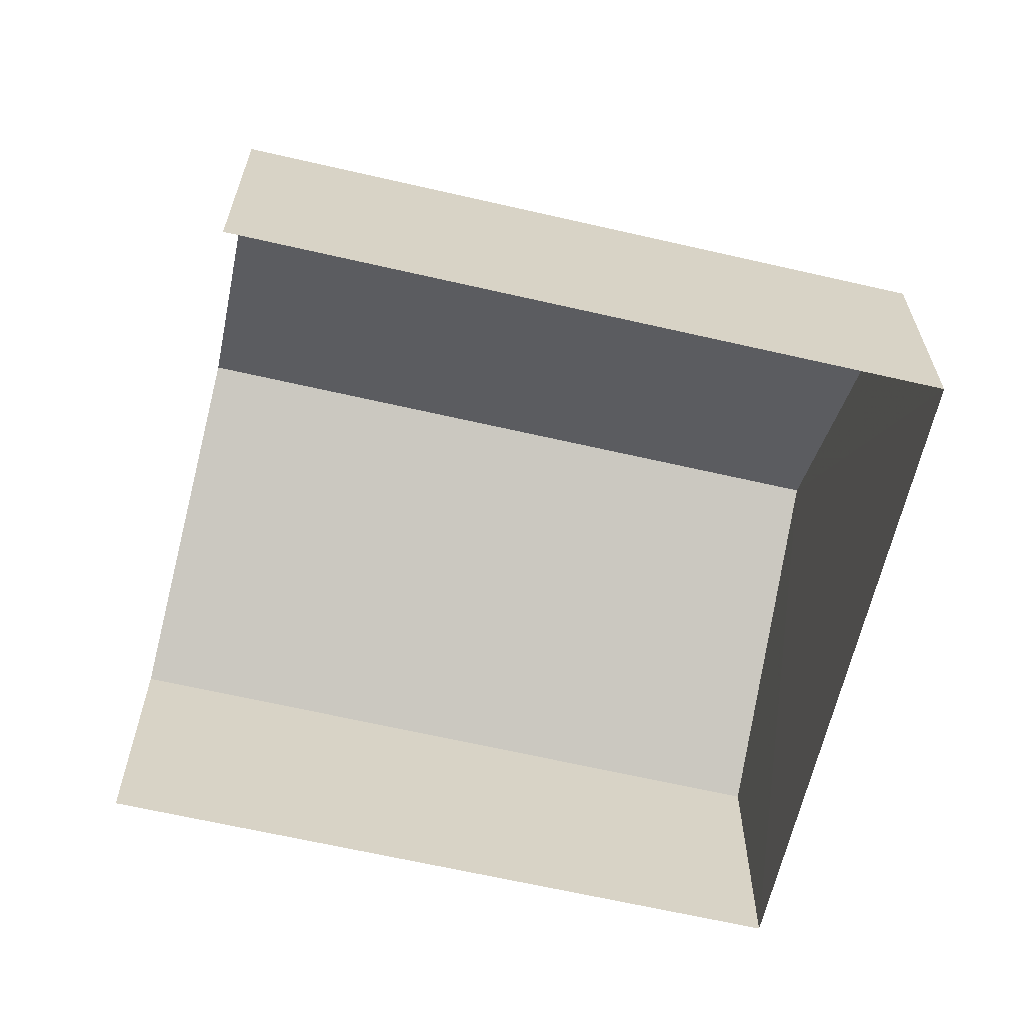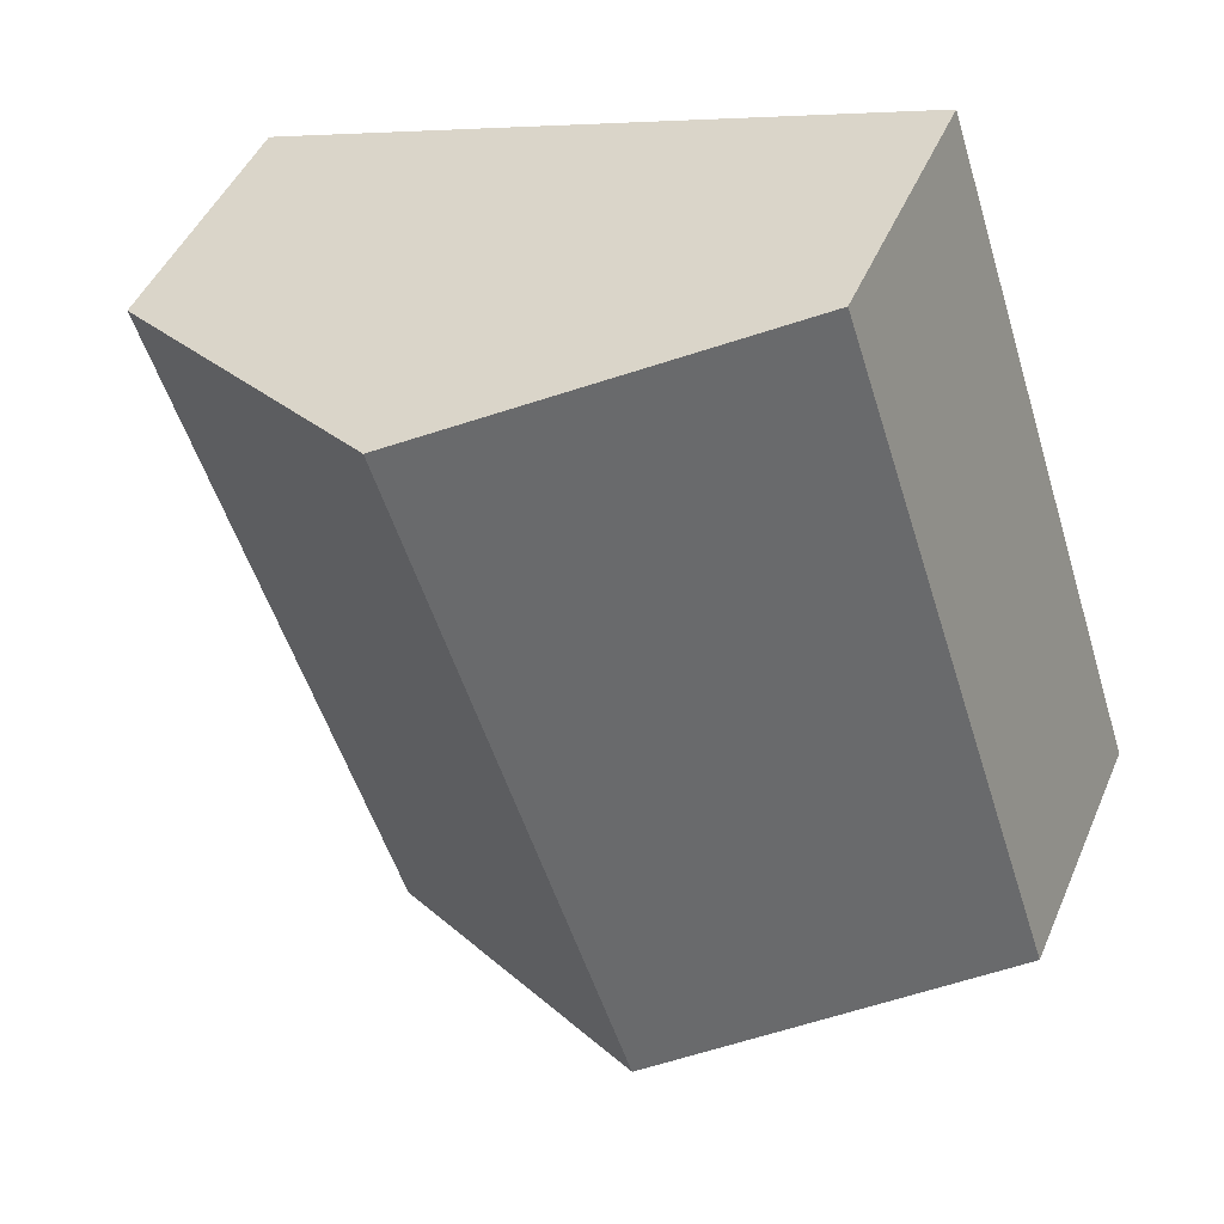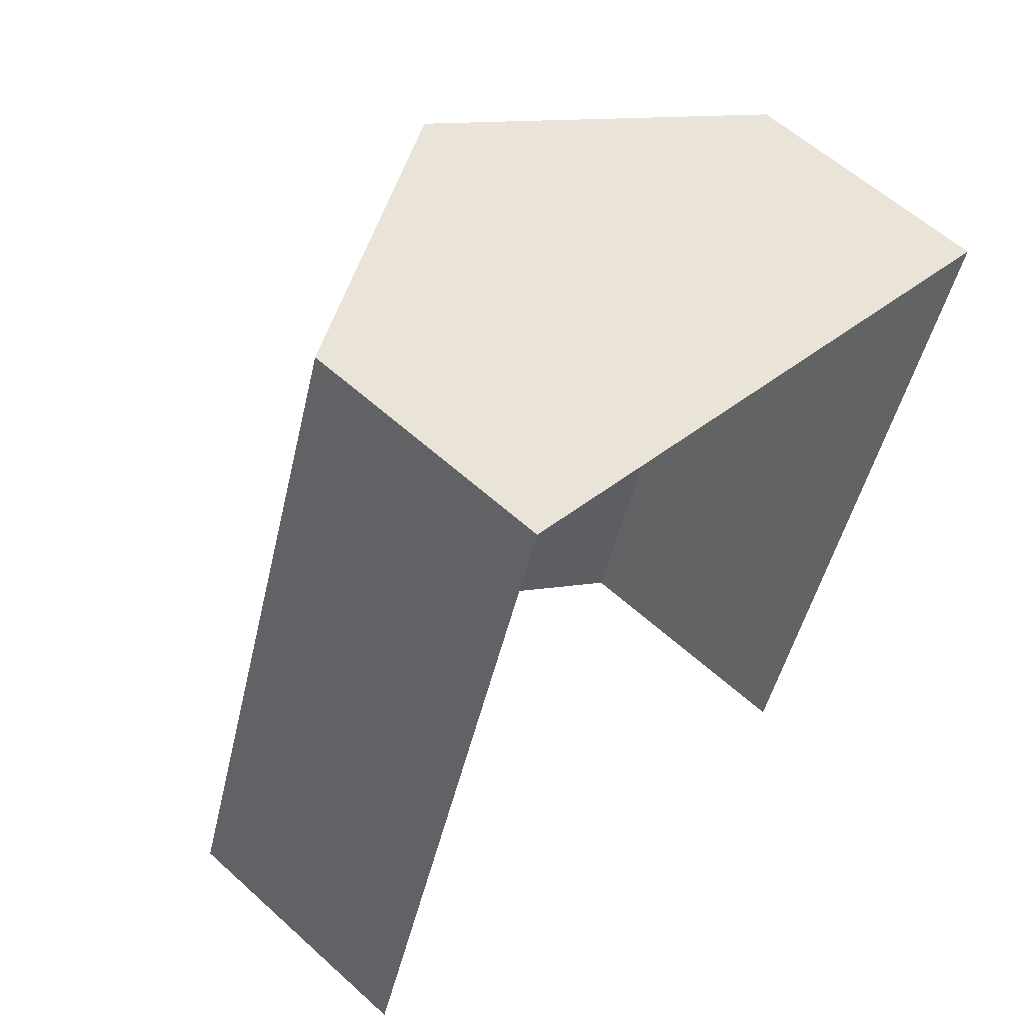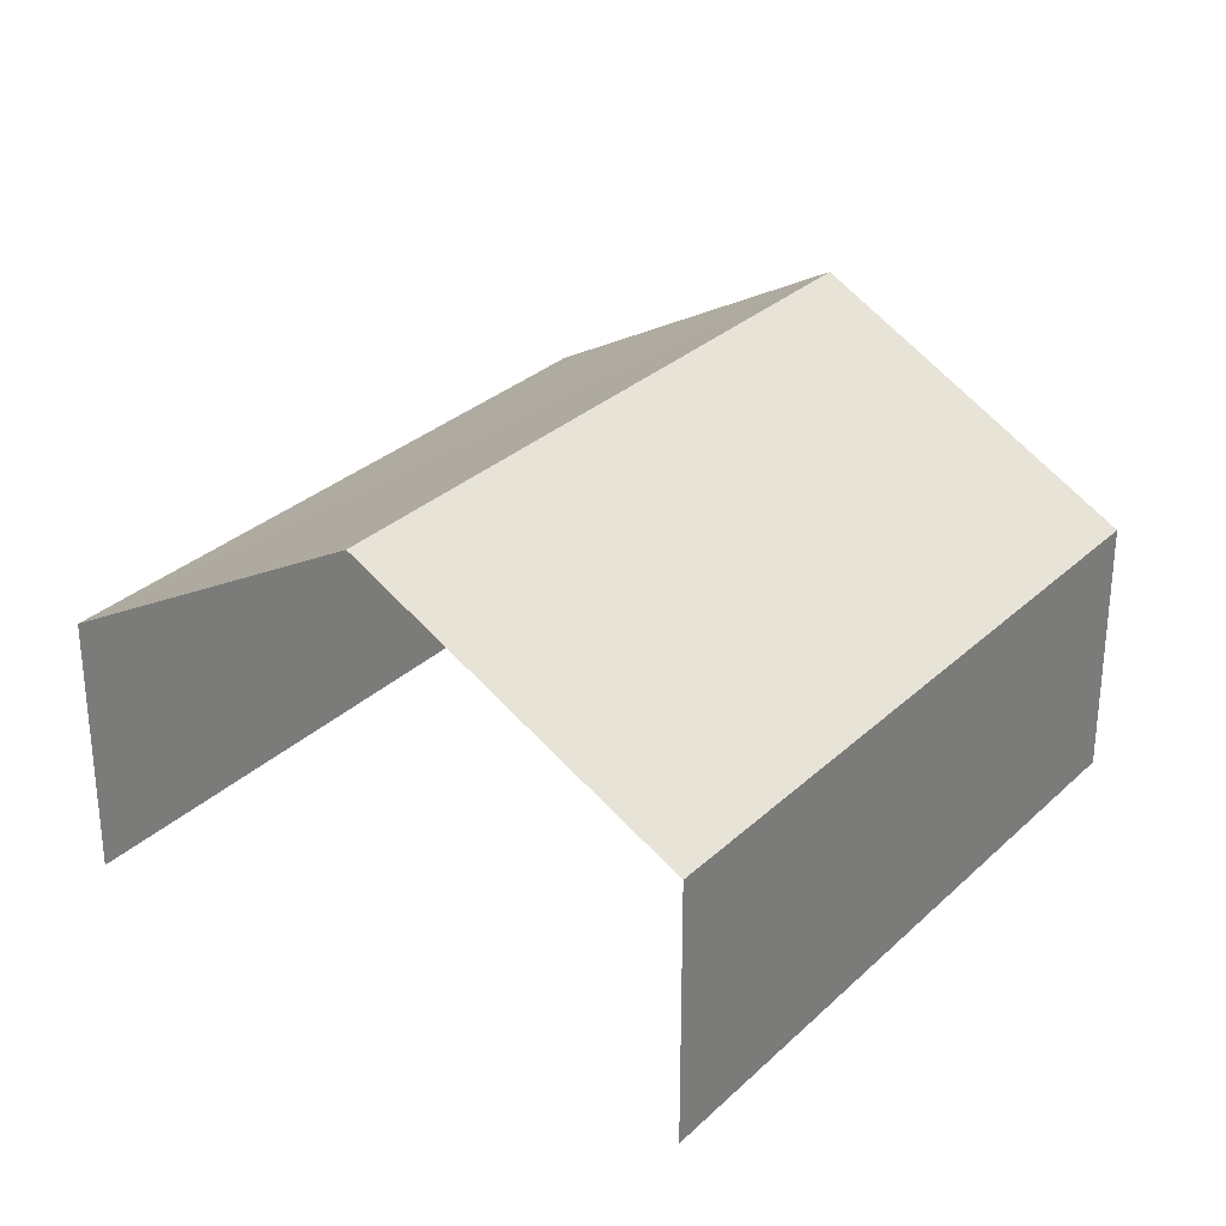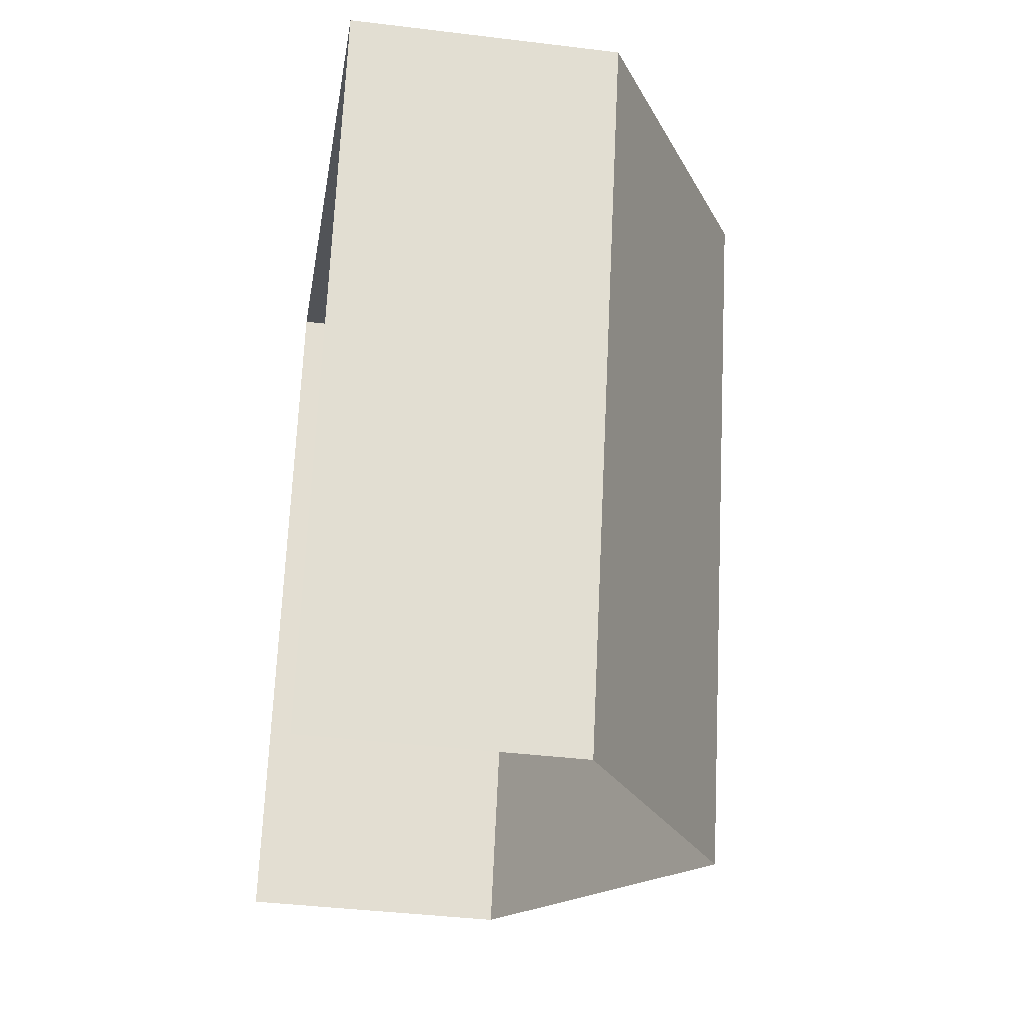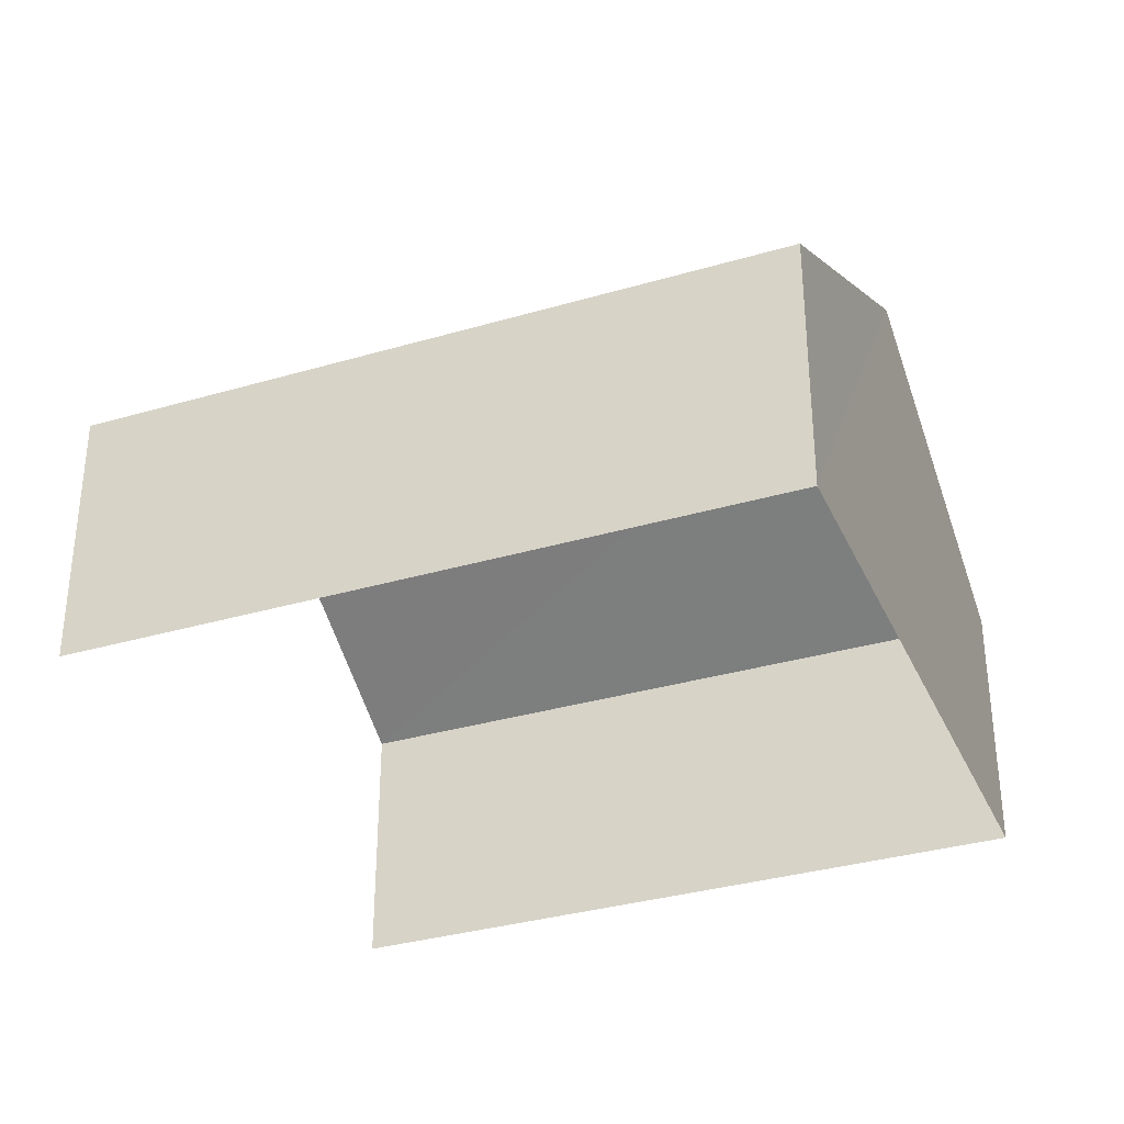
<metadata>
{"format":"obj","ext":"obj","renderer":"f3d","projection":"perspective","resolution":1024,"background":"white","views":[{"elev":-63.7,"azim":95.0,"up":"+Z"},{"elev":46.0,"azim":22.4,"up":"+Y"},{"elev":57.9,"azim":133.4,"up":"+Y"},{"elev":29.7,"azim":54.7,"up":"+Z"},{"elev":-40.0,"azim":-98.6,"up":"+Y"},{"elev":-34.0,"azim":129.8,"up":"+Z"}]}
</metadata>
<code>
v -2.234e+05 -1.282e+05 15.73
v -2.234e+05 -1.282e+05 15.73
v -2.234e+05 -1.282e+05 15.73
v -2.234e+05 -1.282e+05 15.73
v -2.234e+05 -1.282e+05 20.27
v -2.234e+05 -1.282e+05 18.41
v -2.234e+05 -1.282e+05 20.27
v -2.234e+05 -1.282e+05 18.41
v -2.234e+05 -1.282e+05 18.41
v -2.234e+05 -1.282e+05 18.41
f 1 2 3
f 1 4 2
f 6 2 7
f 2 4 7
f 4 10 7
f 5 6 7
f 5 8 6
f 7 9 5
f 7 10 9
f 9 1 5
f 1 3 5
f 3 8 5
f 8 3 2
f 6 8 2
f 10 4 1
f 9 10 1

</code>
